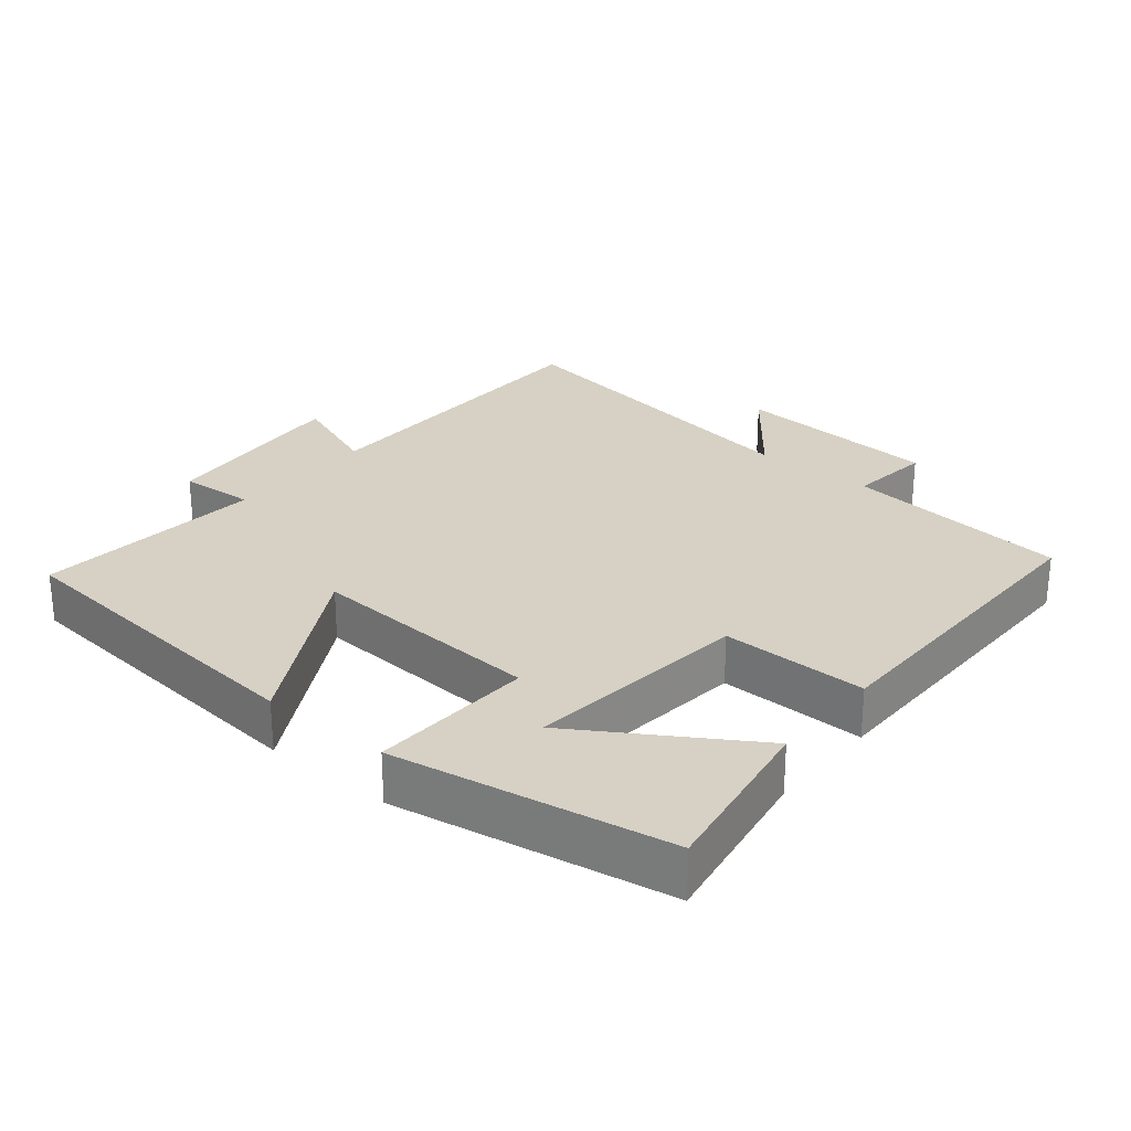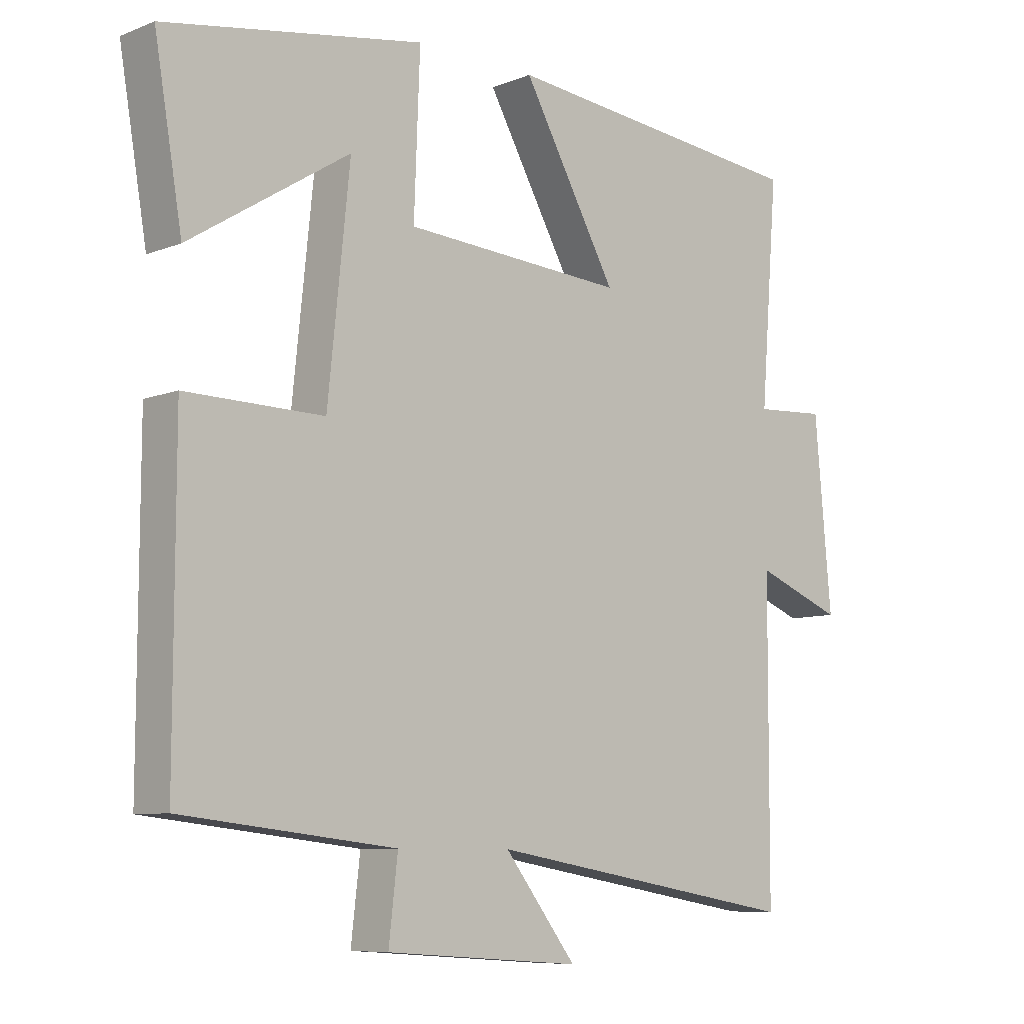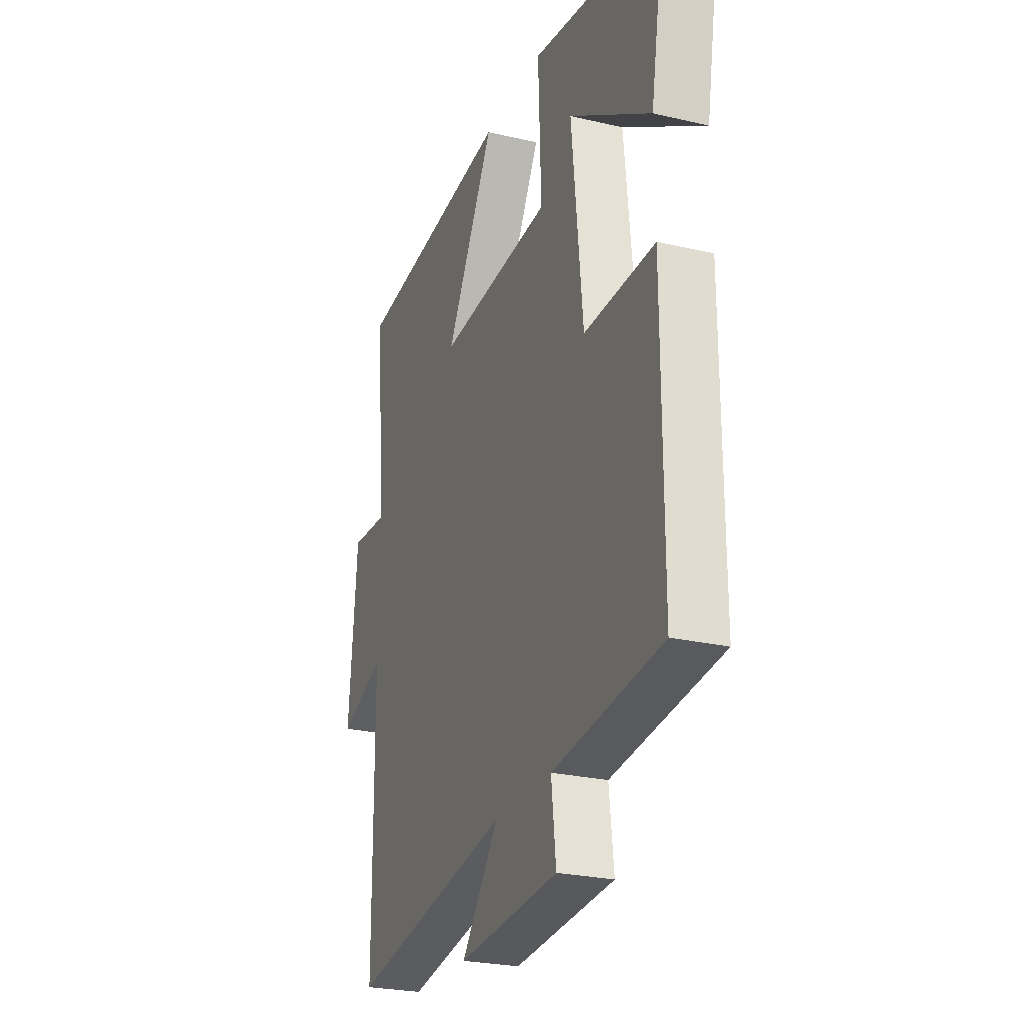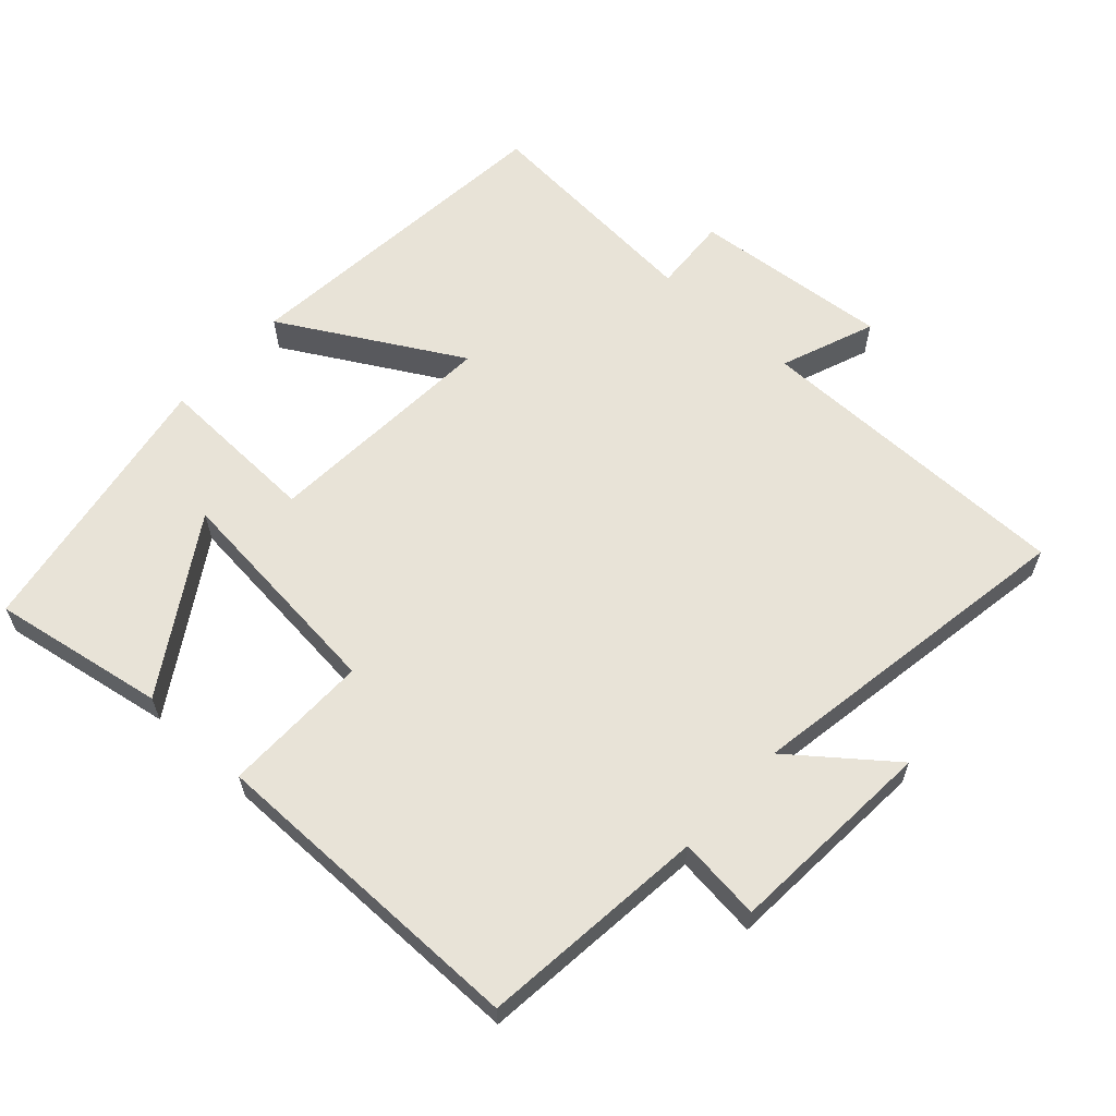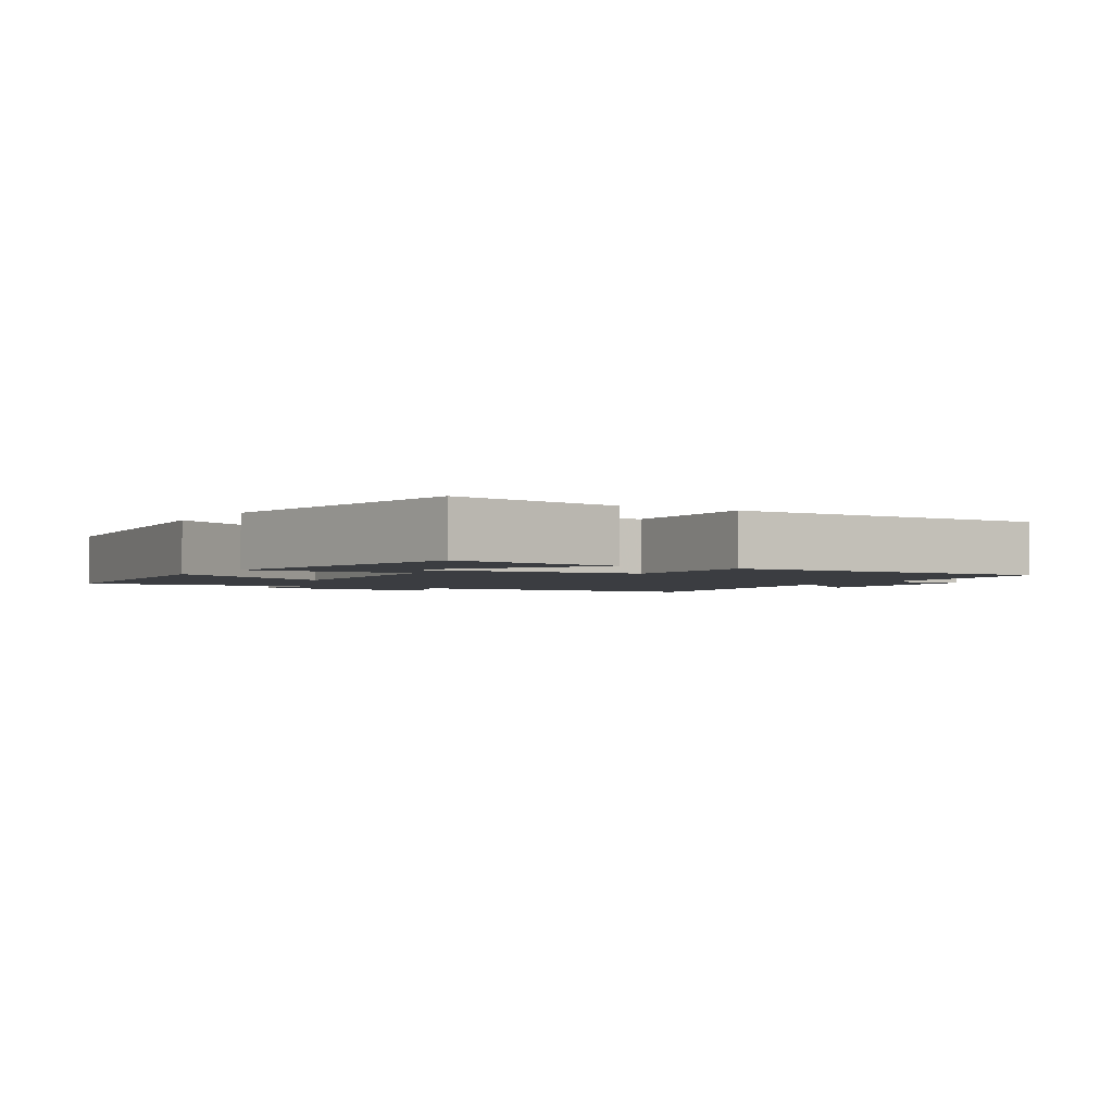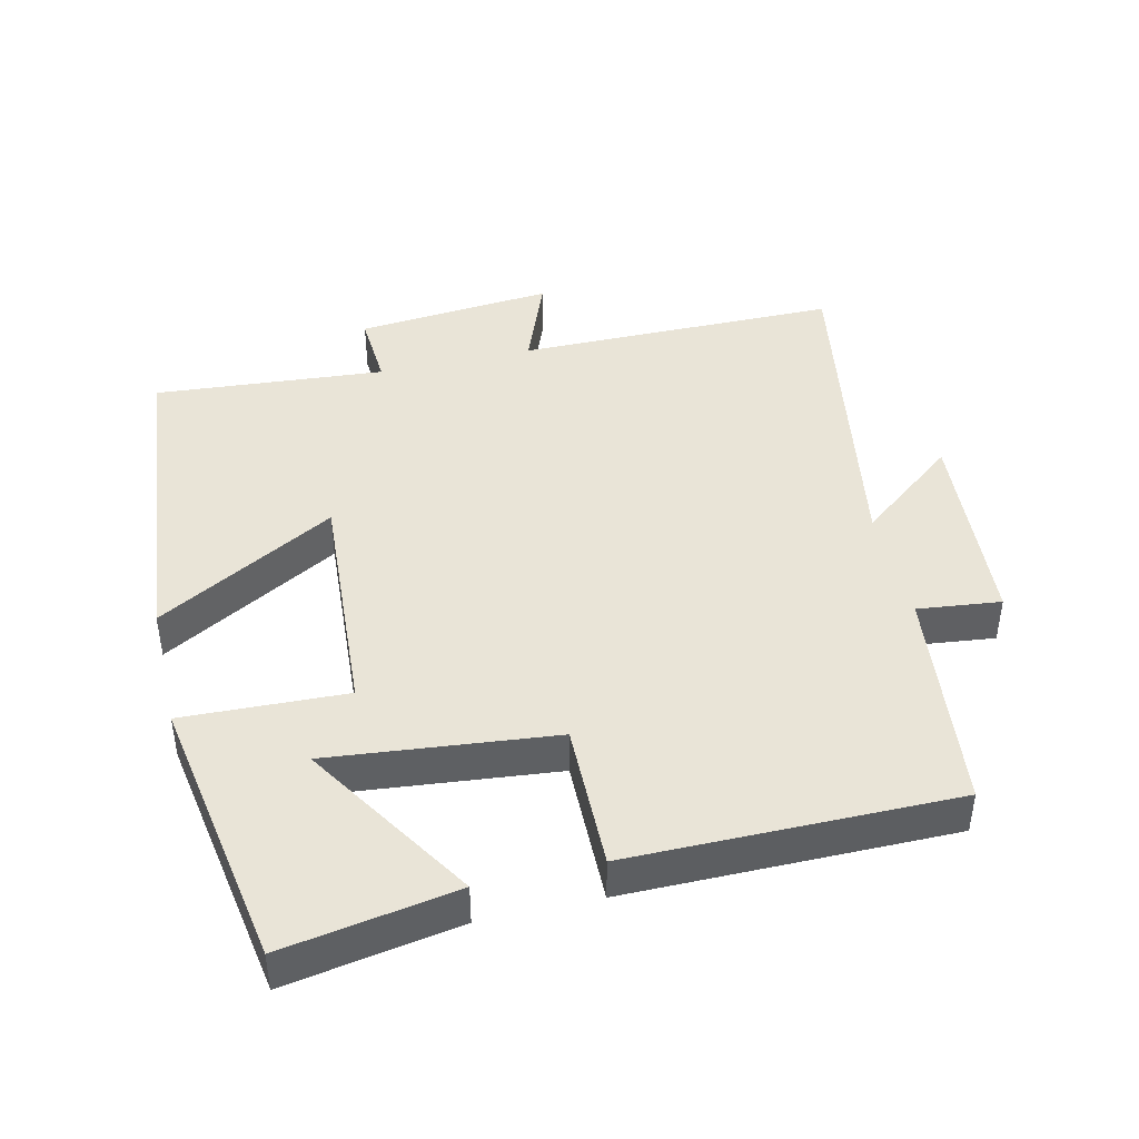
<metadata>
{"format":"obj","ext":"obj","renderer":"f3d","projection":"perspective","resolution":1024,"background":"white","views":[{"elev":26.6,"azim":39.5,"up":"+Y"},{"elev":-8.1,"azim":136.9,"up":"+Z"},{"elev":-25.4,"azim":69.4,"up":"+Z"},{"elev":61.8,"azim":132.2,"up":"+Y"},{"elev":-2.3,"azim":58.3,"up":"+Y"},{"elev":43.5,"azim":76.8,"up":"+Y"}]}
</metadata>
<code>
v -0.527 0.07 0.452
v -0.045 0.07 0.5
v -0.192 0.07 0.24
v 0.152 0.07 0.262
v 0.143 0.07 0.5
v 0.543 0.07 0.432
v 0.5 0.07 0.18
v 0.253 0.07 0.335
v 0.287 0.07 0.007
v 0.5 0.07 0.01
v 0.501 0.07 -0.463
v 0.171 0.07 -0.5
v 0.185 0.07 -0.621
v -0.119 0.07 -0.643
v -0.007 0.07 -0.5
v -0.498 0.07 -0.583
v -0.5 0.07 -0.113
v -0.637 0.07 -0.166
v -0.611 0.07 0.122
v -0.5 0.07 0.115
v -0.527 0 0.452
v -0.045 0 0.5
v -0.192 0 0.24
v 0.152 0 0.262
v 0.143 0 0.5
v 0.543 0 0.432
v 0.5 0 0.18
v 0.253 0 0.335
v 0.287 0 0.007
v 0.5 0 0.01
v 0.501 0 -0.463
v 0.171 0 -0.5
v 0.185 0 -0.621
v -0.119 0 -0.643
v -0.007 0 -0.5
v -0.498 0 -0.583
v -0.5 0 -0.113
v -0.637 0 -0.166
v -0.611 0 0.122
v -0.5 0 0.115
f 17 18 19 20
f 15 16 17 20
f 15 20 1
f 12 13 14 15
f 9 10 11 12
f 8 9 12 15
f 5 6 7 8
f 4 5 8
f 4 8 15
f 3 4 15
f 1 2 3
f 1 3 15
f 40 39 38 37
f 40 37 36 35
f 21 40 35
f 35 34 33 32
f 32 31 30 29
f 35 32 29 28
f 28 27 26 25
f 28 25 24
f 35 28 24
f 35 24 23
f 23 22 21
f 35 23 21
f 1 21 22 2
f 2 22 23 3
f 3 23 24 4
f 4 24 25 5
f 5 25 26 6
f 6 26 27 7
f 7 27 28 8
f 8 28 29 9
f 9 29 30 10
f 10 30 31 11
f 11 31 32 12
f 12 32 33 13
f 13 33 34 14
f 14 34 35 15
f 15 35 36 16
f 16 36 37 17
f 17 37 38 18
f 18 38 39 19
f 19 39 40 20
f 20 40 21 1

</code>
